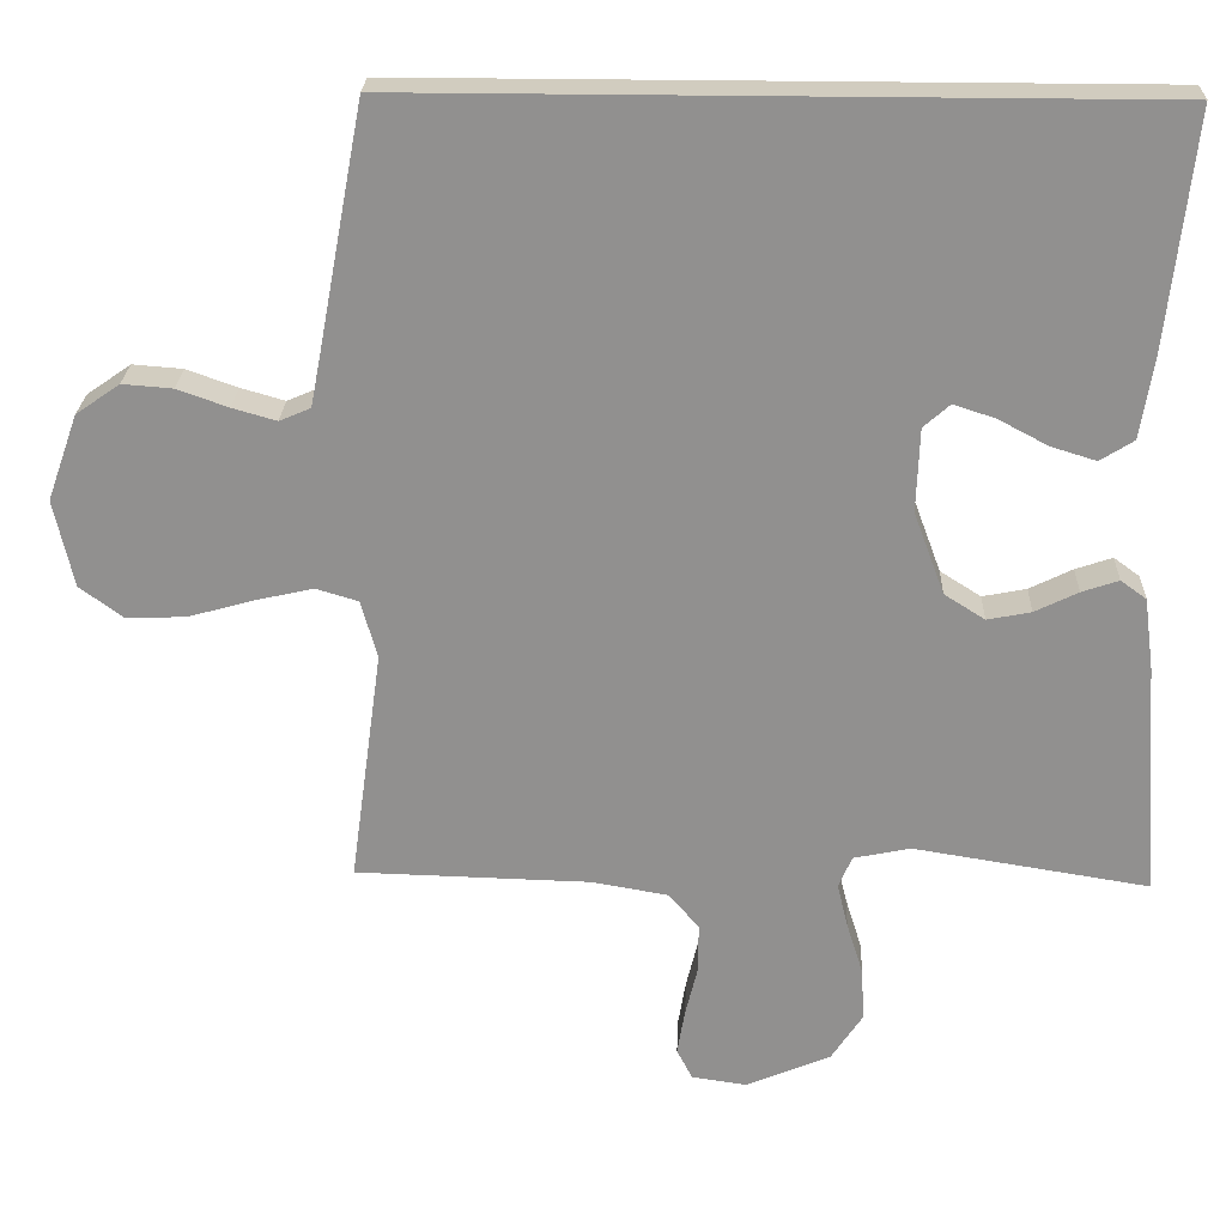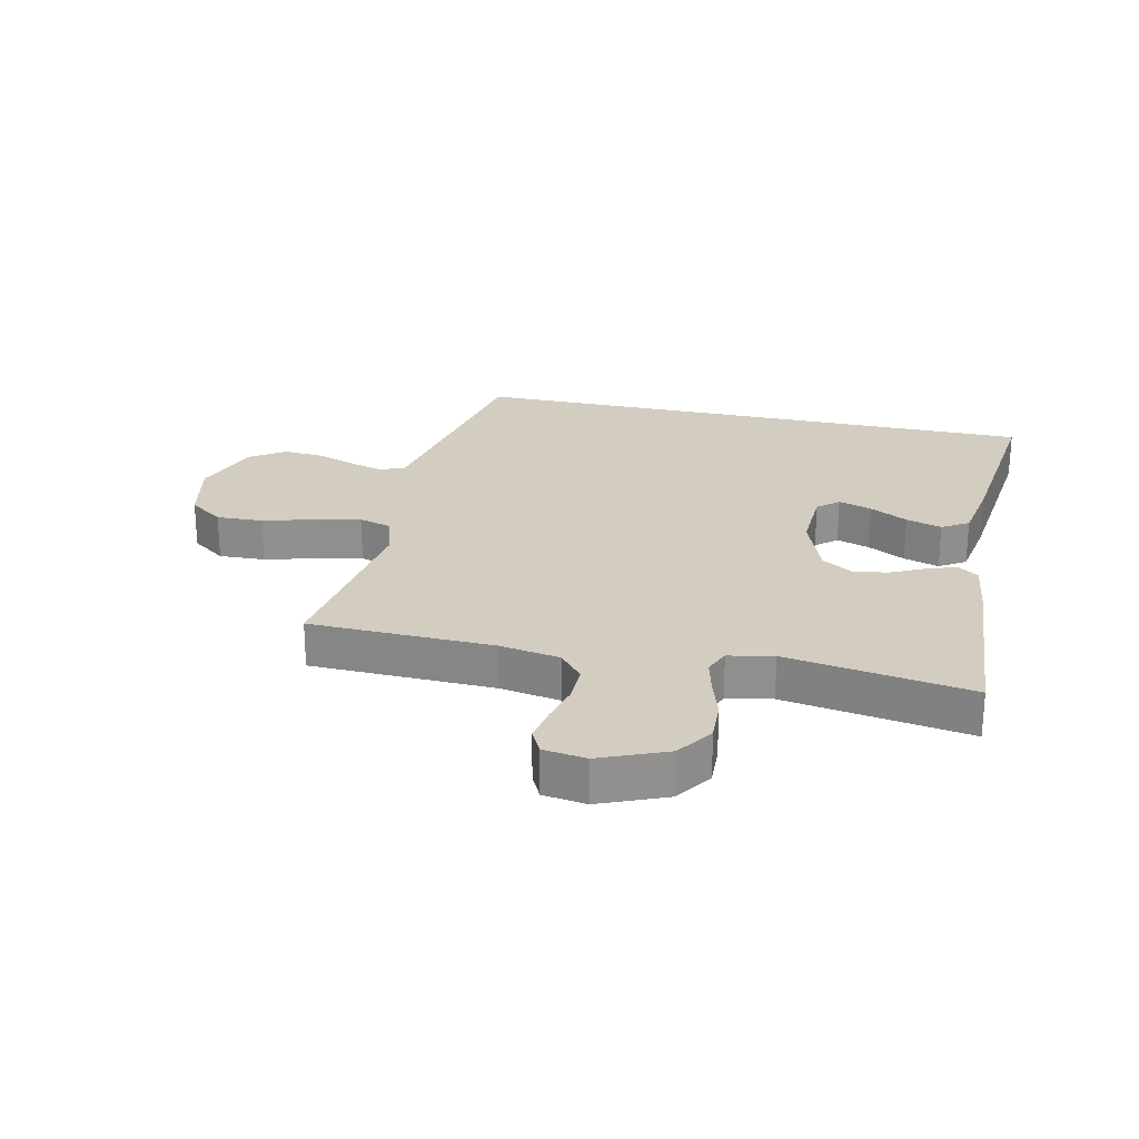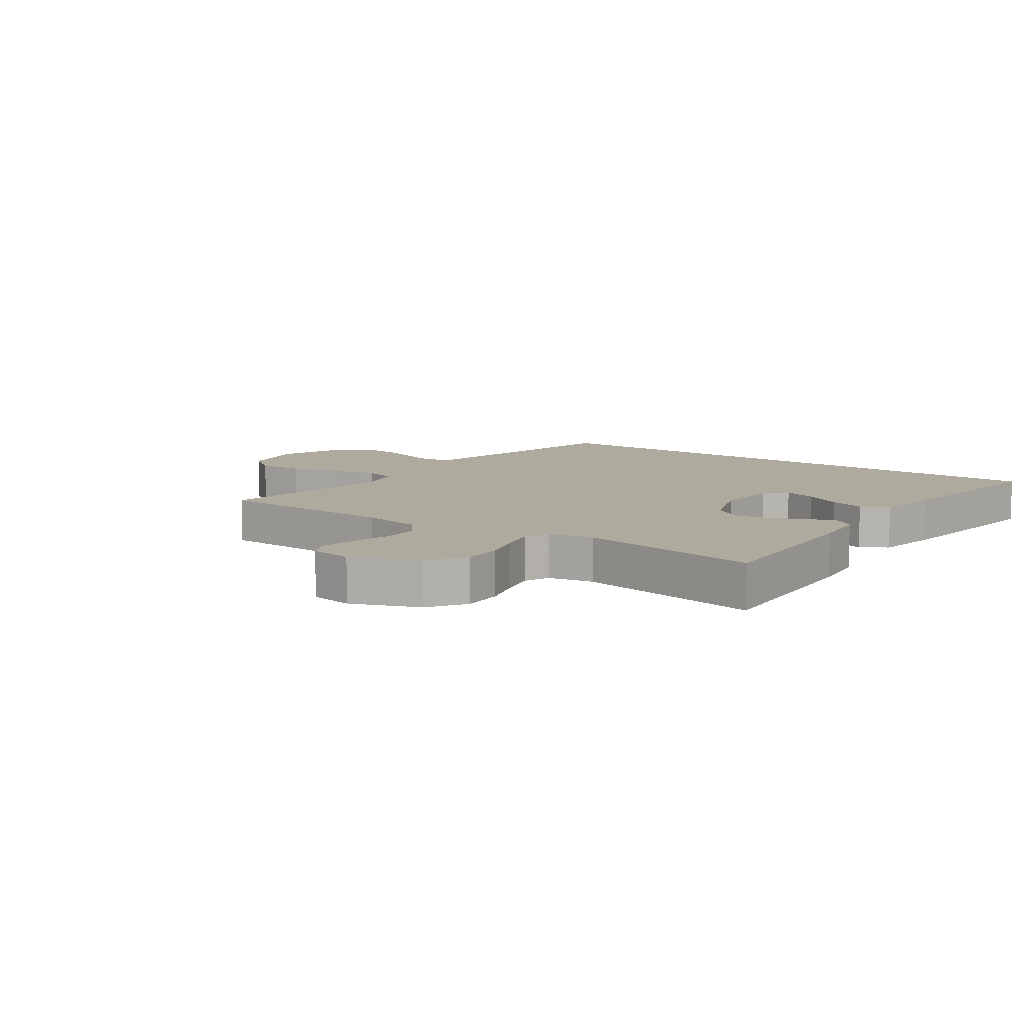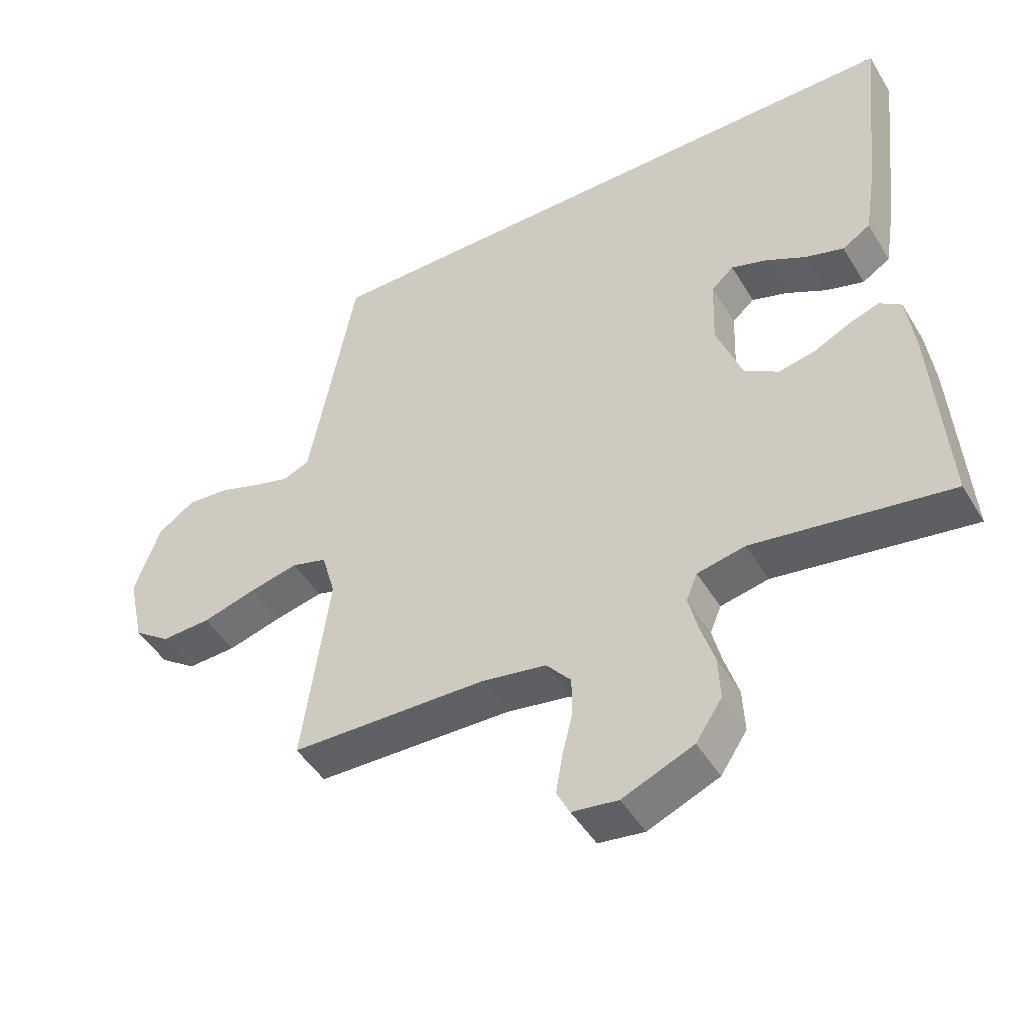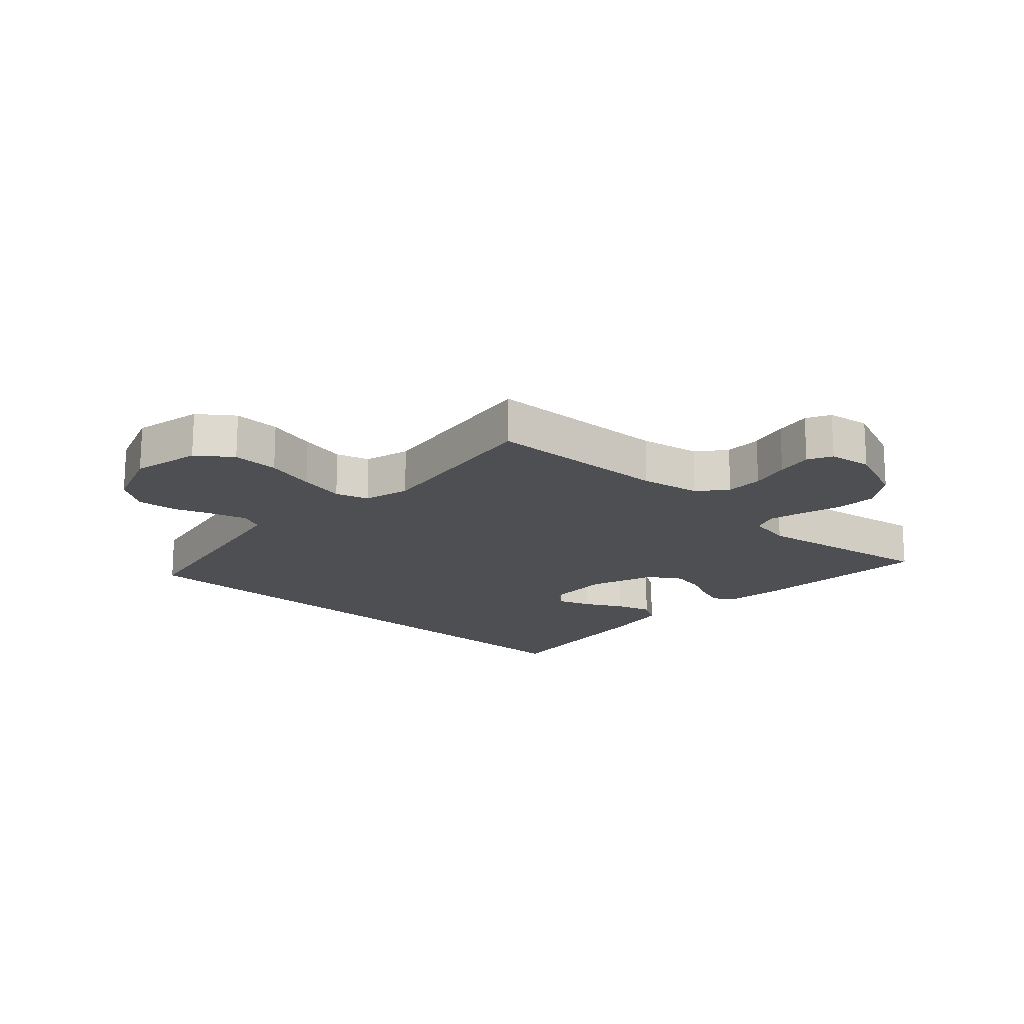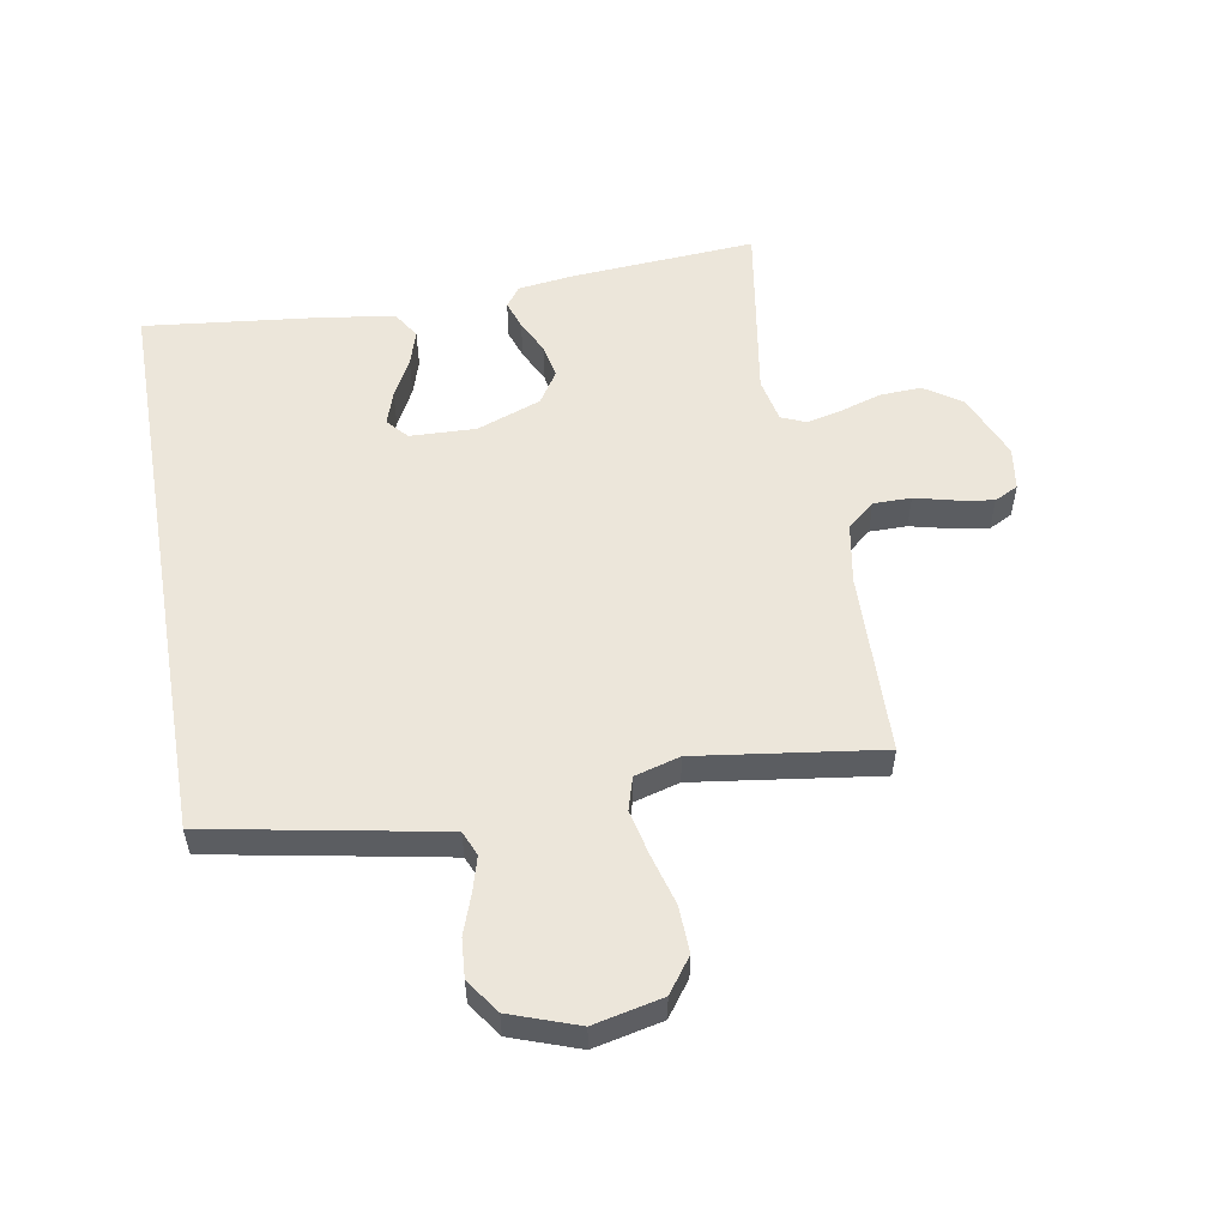
<metadata>
{"format":"obj","ext":"obj","renderer":"f3d","projection":"perspective","resolution":1024,"background":"white","views":[{"elev":24.0,"azim":-177.9,"up":"+Z"},{"elev":24.7,"azim":-167.3,"up":"+Y"},{"elev":9.2,"azim":-143.9,"up":"+Y"},{"elev":-47.3,"azim":-150.2,"up":"+Z"},{"elev":-17.5,"azim":137.6,"up":"+Y"},{"elev":54.3,"azim":80.1,"up":"+Y"}]}
</metadata>
<code>
v -0.5 0.07 -0.5
v -0.479 0.07 -0.2
v -0.467 0.07 -0.108
v -0.434 0.07 -0.084
v -0.387 0.07 -0.1
v -0.332 0.07 -0.127
v -0.276 0.07 -0.138
v -0.224 0.07 -0.105
v -0.185 0.07 0
v -0.189 0.07 0.107
v -0.223 0.07 0.137
v -0.277 0.07 0.119
v -0.339 0.07 0.086
v -0.397 0.07 0.068
v -0.44 0.07 0.095
v -0.457 0.07 0.2
v -0.49 0.07 0.5
v 0.457 0.07 0.5
v 0.513 0.07 0.2
v 0.528 0.07 0.122
v 0.568 0.07 0.105
v 0.624 0.07 0.121
v 0.689 0.07 0.144
v 0.753 0.07 0.149
v 0.809 0.07 0.11
v 0.848 0.07 0
v 0.823 0.07 -0.112
v 0.767 0.07 -0.153
v 0.691 0.07 -0.15
v 0.609 0.07 -0.127
v 0.534 0.07 -0.11
v 0.48 0.07 -0.126
v 0.459 0.07 -0.2
v 0.5 0.07 -0.5
v 0.2 0.07 -0.508
v 0.102 0.07 -0.525
v 0.064 0.07 -0.57
v 0.064 0.07 -0.631
v 0.08 0.07 -0.696
v 0.09 0.07 -0.755
v 0.07 0.07 -0.794
v 0 0.07 -0.804
v -0.108 0.07 -0.759
v -0.148 0.07 -0.699
v -0.145 0.07 -0.632
v -0.124 0.07 -0.565
v -0.11 0.07 -0.508
v -0.127 0.07 -0.467
v -0.2 0.07 -0.452
v -0.5 0 -0.5
v -0.479 0 -0.2
v -0.467 0 -0.108
v -0.434 0 -0.084
v -0.387 0 -0.1
v -0.332 0 -0.127
v -0.276 0 -0.138
v -0.224 0 -0.105
v -0.185 0 0
v -0.189 0 0.107
v -0.223 0 0.137
v -0.277 0 0.119
v -0.339 0 0.086
v -0.397 0 0.068
v -0.44 0 0.095
v -0.457 0 0.2
v -0.49 0 0.5
v 0.457 0 0.5
v 0.513 0 0.2
v 0.528 0 0.122
v 0.568 0 0.105
v 0.624 0 0.121
v 0.689 0 0.144
v 0.753 0 0.149
v 0.809 0 0.11
v 0.848 0 0
v 0.823 0 -0.112
v 0.767 0 -0.153
v 0.691 0 -0.15
v 0.609 0 -0.127
v 0.534 0 -0.11
v 0.48 0 -0.126
v 0.459 0 -0.2
v 0.5 0 -0.5
v 0.2 0 -0.508
v 0.102 0 -0.525
v 0.064 0 -0.57
v 0.064 0 -0.631
v 0.08 0 -0.696
v 0.09 0 -0.755
v 0.07 0 -0.794
v 0 0 -0.804
v -0.108 0 -0.759
v -0.148 0 -0.699
v -0.145 0 -0.632
v -0.124 0 -0.565
v -0.11 0 -0.508
v -0.127 0 -0.467
v -0.2 0 -0.452
f 43 44 45 46
f 43 46 47
f 42 43 47
f 41 42 47
f 38 39 40 41
f 38 41 47 48
f 33 34 35
f 32 33 35 36
f 27 28 29 30
f 27 30 31
f 26 27 31
f 25 26 31 32
f 22 23 24 25
f 21 22 25 32
f 16 17 18 19
f 16 19 20
f 12 13 14 15
f 11 12 15 16
f 3 4 5 6
f 3 6 7
f 49 1 2 3
f 48 49 3 7
f 37 38 48 7
f 20 21 32 36
f 11 16 20
f 10 11 20
f 9 10 20 36
f 8 9 36 37
f 7 8 37
f 95 94 93 92
f 96 95 92
f 96 92 91
f 96 91 90
f 90 89 88 87
f 97 96 90 87
f 84 83 82
f 85 84 82 81
f 79 78 77 76
f 80 79 76
f 80 76 75
f 81 80 75 74
f 74 73 72 71
f 81 74 71 70
f 68 67 66 65
f 69 68 65
f 64 63 62 61
f 65 64 61 60
f 55 54 53 52
f 56 55 52
f 52 51 50 98
f 56 52 98 97
f 56 97 87 86
f 85 81 70 69
f 69 65 60
f 69 60 59
f 85 69 59 58
f 86 85 58 57
f 86 57 56
f 1 50 51 2
f 2 51 52 3
f 3 52 53 4
f 4 53 54 5
f 5 54 55 6
f 6 55 56 7
f 7 56 57 8
f 8 57 58 9
f 9 58 59 10
f 10 59 60 11
f 11 60 61 12
f 12 61 62 13
f 13 62 63 14
f 14 63 64 15
f 15 64 65 16
f 16 65 66 17
f 17 66 67 18
f 18 67 68 19
f 19 68 69 20
f 20 69 70 21
f 21 70 71 22
f 22 71 72 23
f 23 72 73 24
f 24 73 74 25
f 25 74 75 26
f 26 75 76 27
f 27 76 77 28
f 28 77 78 29
f 29 78 79 30
f 30 79 80 31
f 31 80 81 32
f 32 81 82 33
f 33 82 83 34
f 34 83 84 35
f 35 84 85 36
f 36 85 86 37
f 37 86 87 38
f 38 87 88 39
f 39 88 89 40
f 40 89 90 41
f 41 90 91 42
f 42 91 92 43
f 43 92 93 44
f 44 93 94 45
f 45 94 95 46
f 46 95 96 47
f 47 96 97 48
f 48 97 98 49
f 49 98 50 1

</code>
